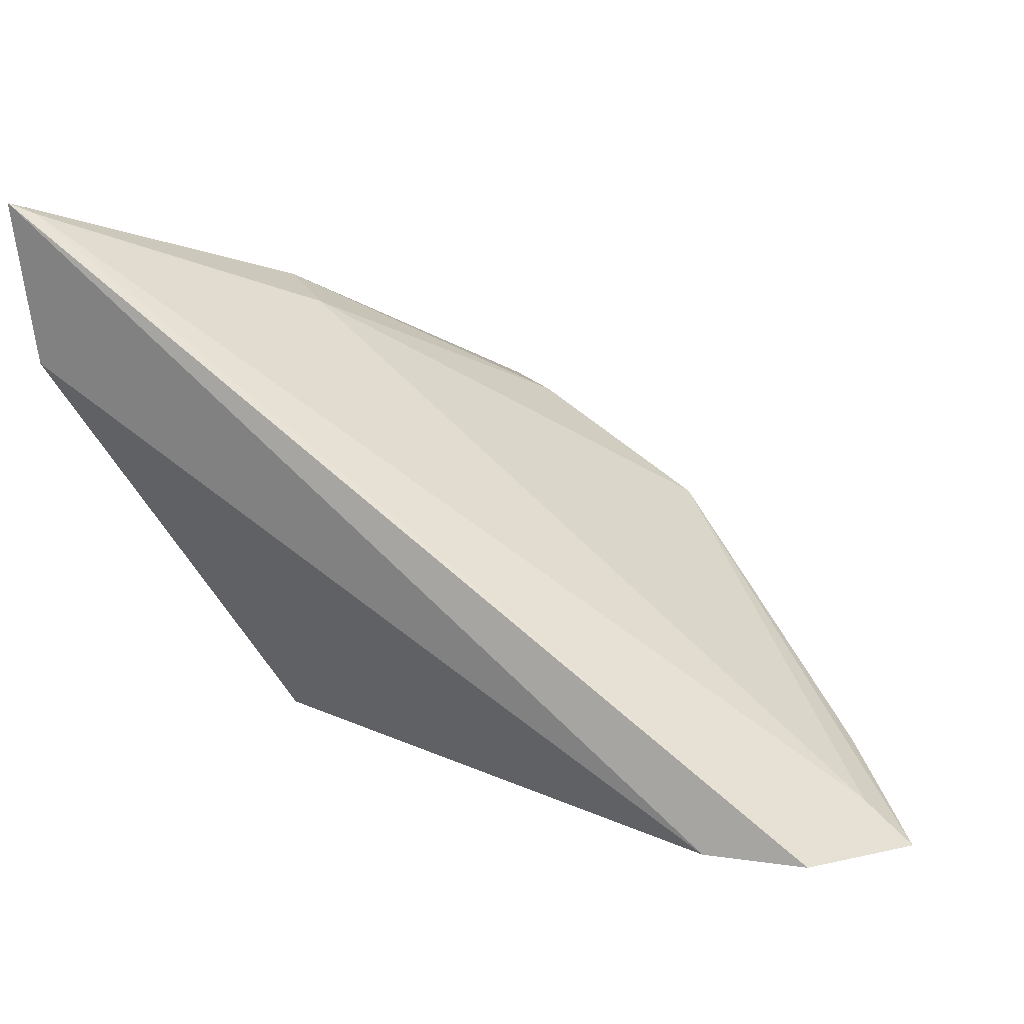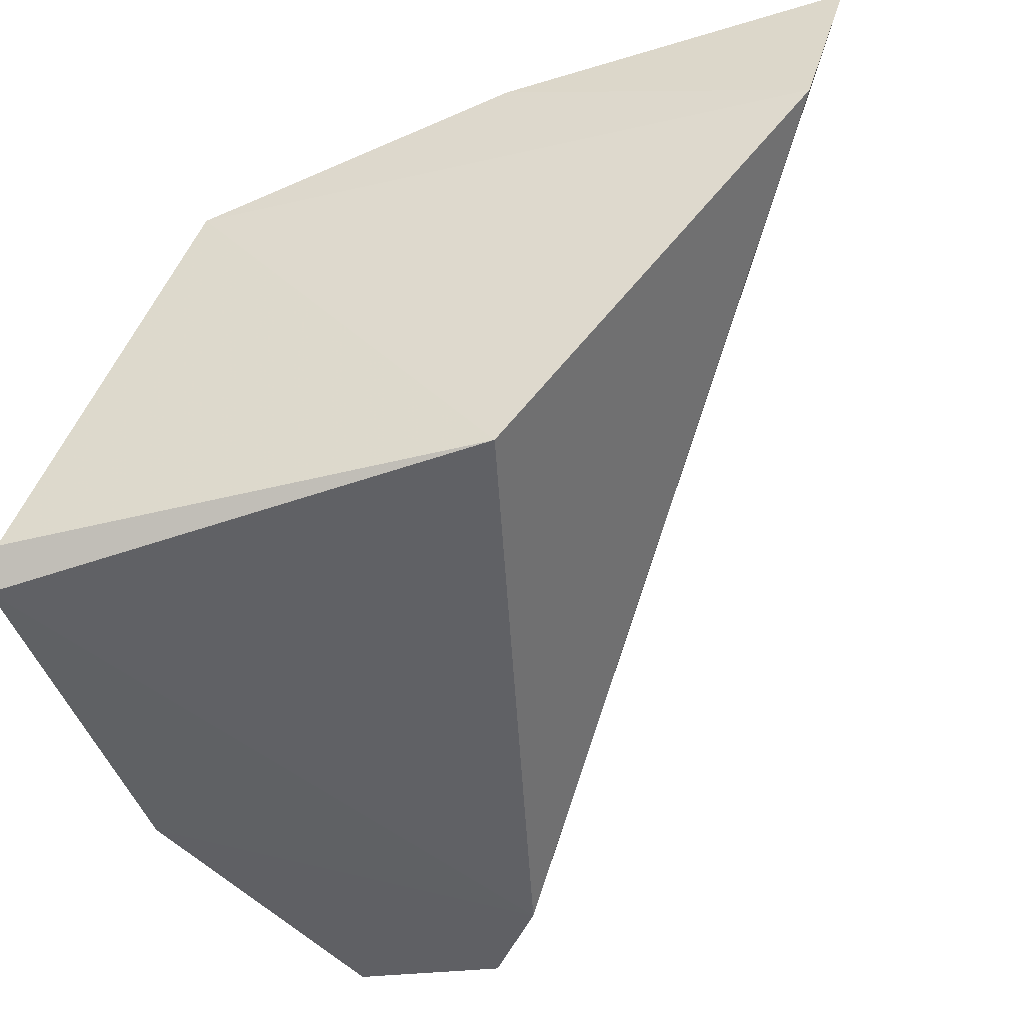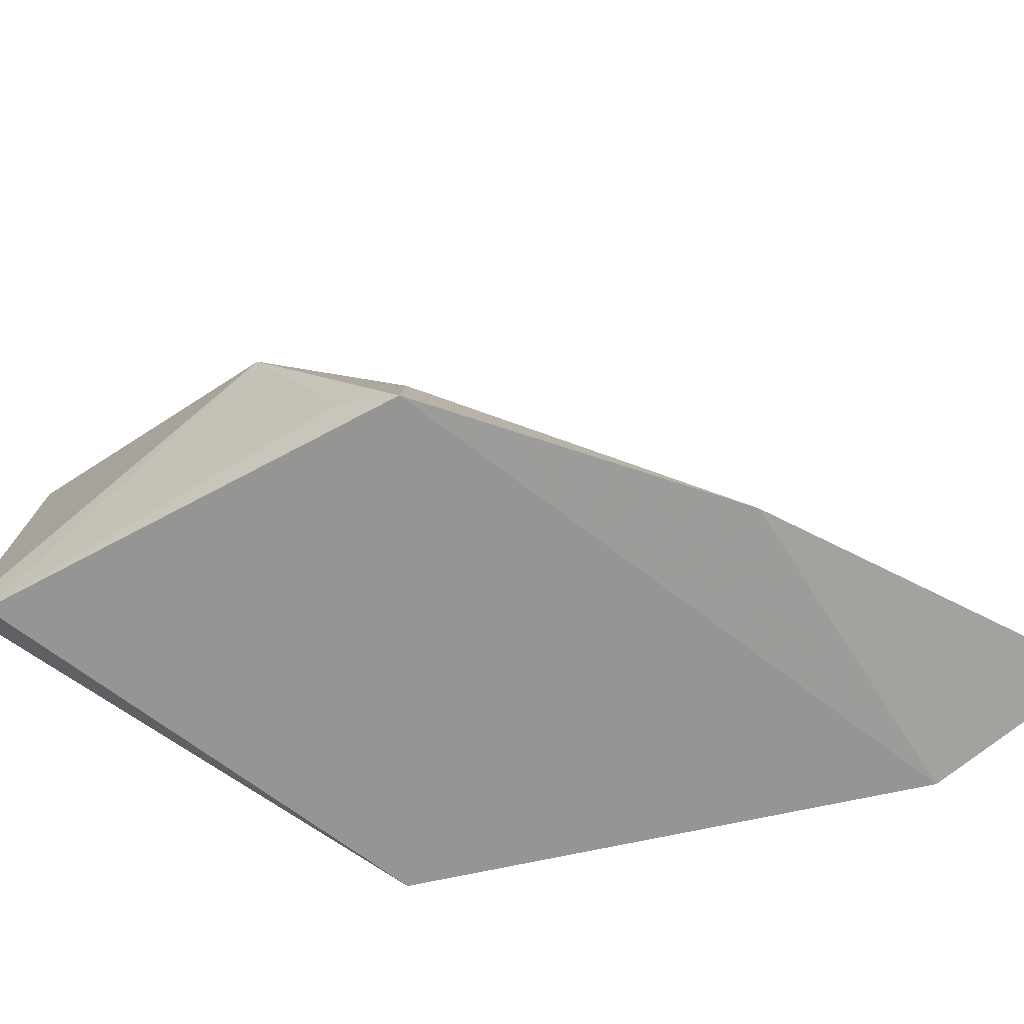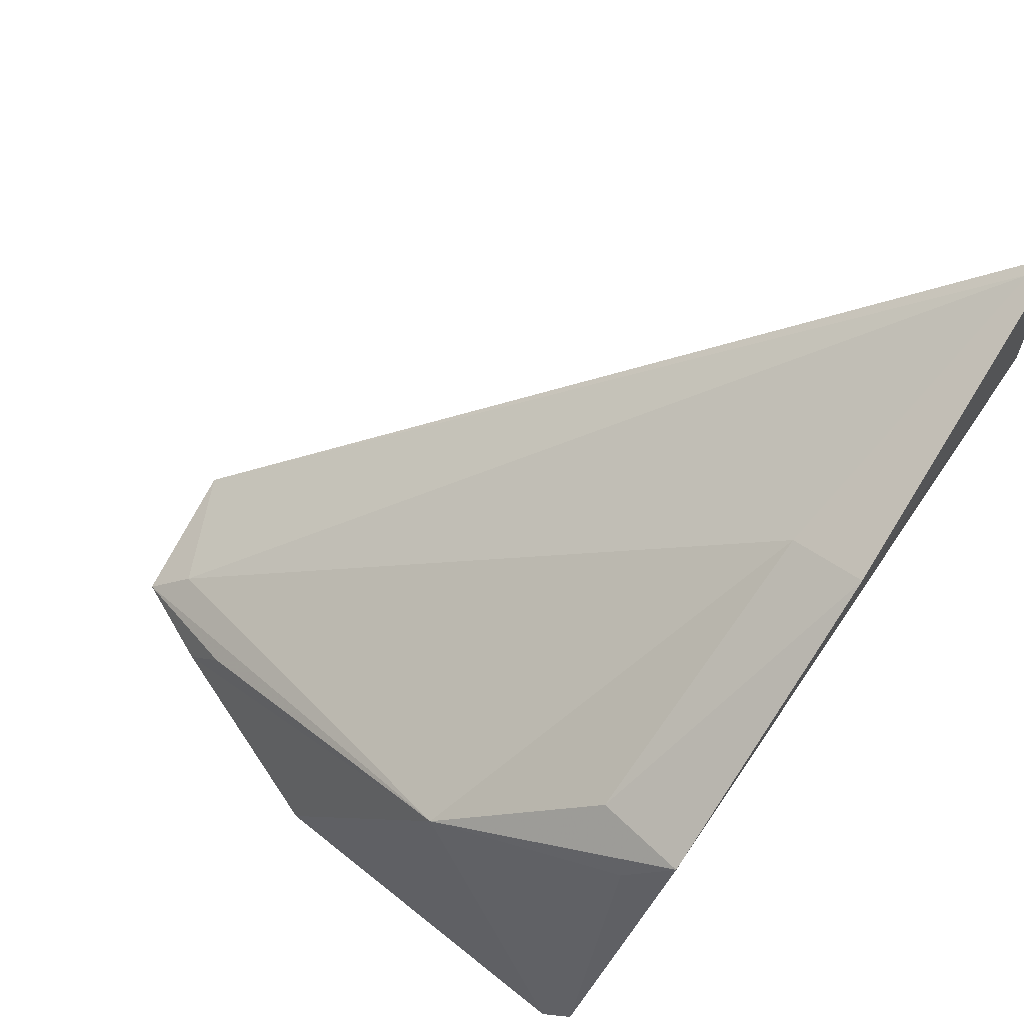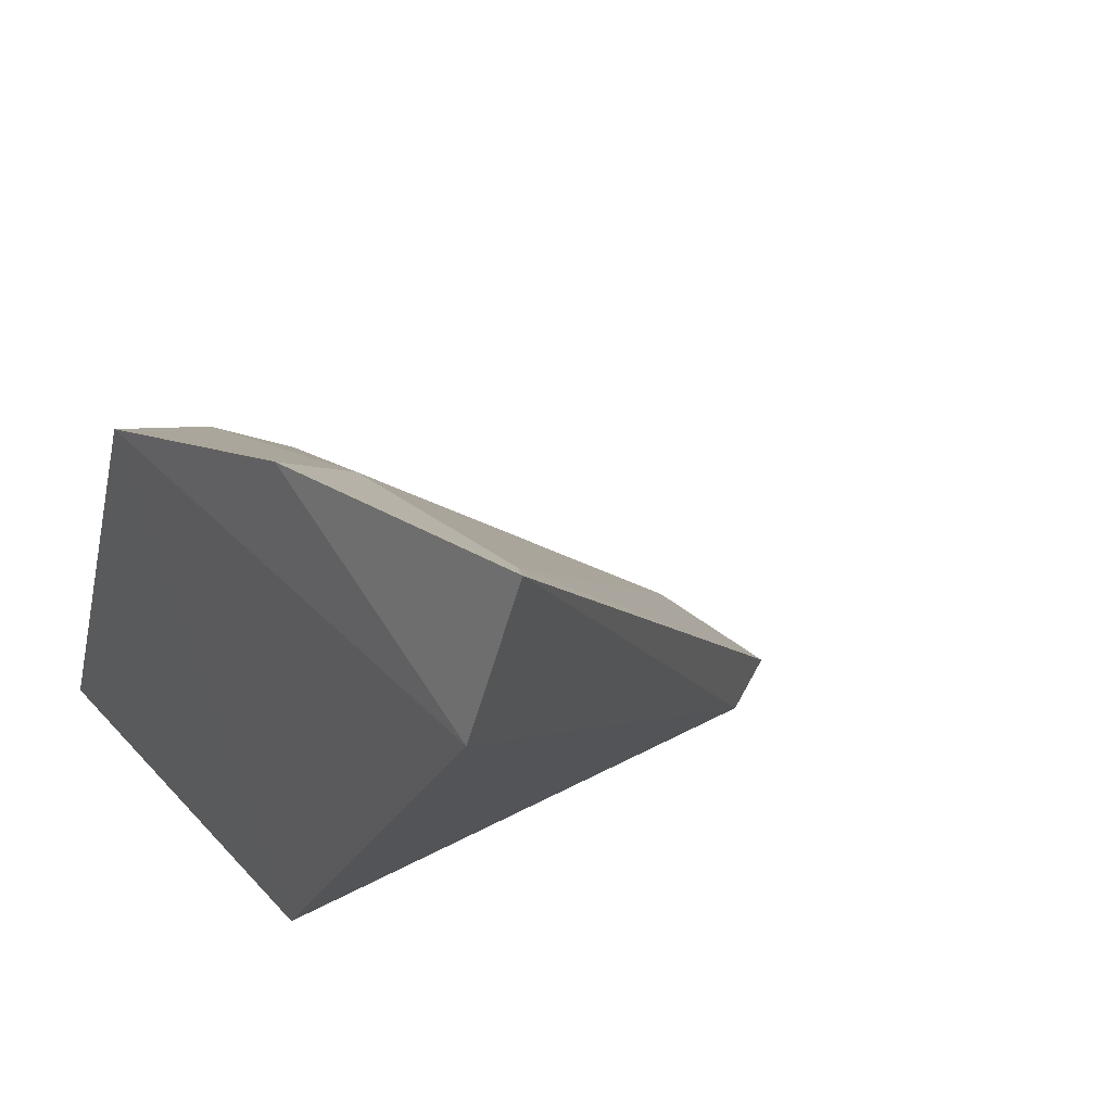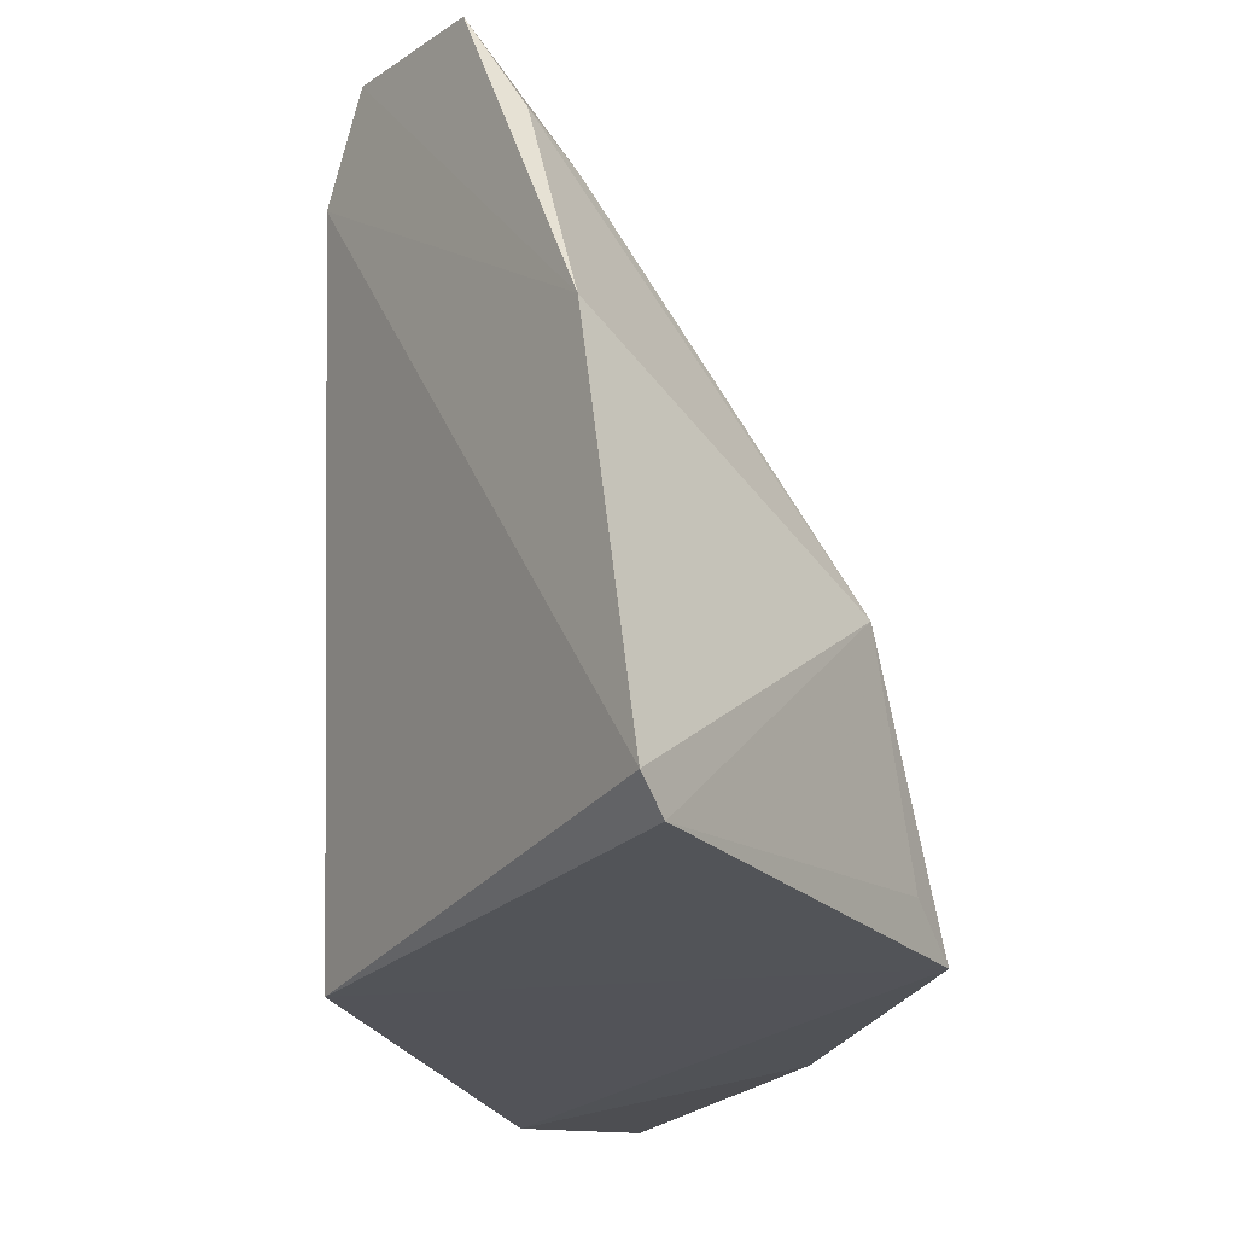
<metadata>
{"format":"obj","ext":"obj","renderer":"f3d","projection":"perspective","resolution":1024,"background":"white","views":[{"elev":3.6,"azim":145.6,"up":"+Z"},{"elev":-41.9,"azim":12.6,"up":"+Z"},{"elev":-65.6,"azim":-38.5,"up":"+Y"},{"elev":77.7,"azim":-57.8,"up":"+Z"},{"elev":32.6,"azim":53.6,"up":"+Z"},{"elev":-21.4,"azim":-125.7,"up":"+Y"}]}
</metadata>
<code>
v 0.004471 0.0411 0.1265
v 0.003326 0.0417 0.126
v -0.03267 0.0426 0.09942
v -0.02496 0.07168 0.09761
v -0.01839 0.07214 0.09748
v -0.02476 0.04114 0.1185
v -0.02373 0.06988 0.09948
v -0.01127 0.04039 0.1014
v -0.03098 0.05857 0.0983
v -0.01095 0.04091 0.1235
v -0.02828 0.05156 0.1123
v 0.002492 0.04009 0.1189
v -0.01579 0.06824 0.09768
v -0.03208 0.0414 0.1008
v -0.02394 0.04517 0.1176
v -0.01064 0.04423 0.122
v -0.02701 0.06755 0.09895
v -0.02603 0.043 0.116
v -0.02663 0.0659 0.1014
f 5 2 1
f 7 5 4
f 7 2 5
f 9 4 5
f 10 1 2
f 11 7 4
f 11 9 3
f 12 1 10
f 12 10 6
f 12 6 8
f 13 8 3
f 13 12 8
f 13 5 1
f 13 1 12
f 13 9 5
f 13 3 9
f 14 8 6
f 14 3 8
f 14 11 3
f 15 11 6
f 15 6 10
f 16 10 2
f 16 2 7
f 16 7 11
f 16 15 10
f 16 11 15
f 17 4 9
f 17 9 11
f 18 14 6
f 18 6 11
f 18 11 14
f 19 17 11
f 19 11 4
f 19 4 17

</code>
